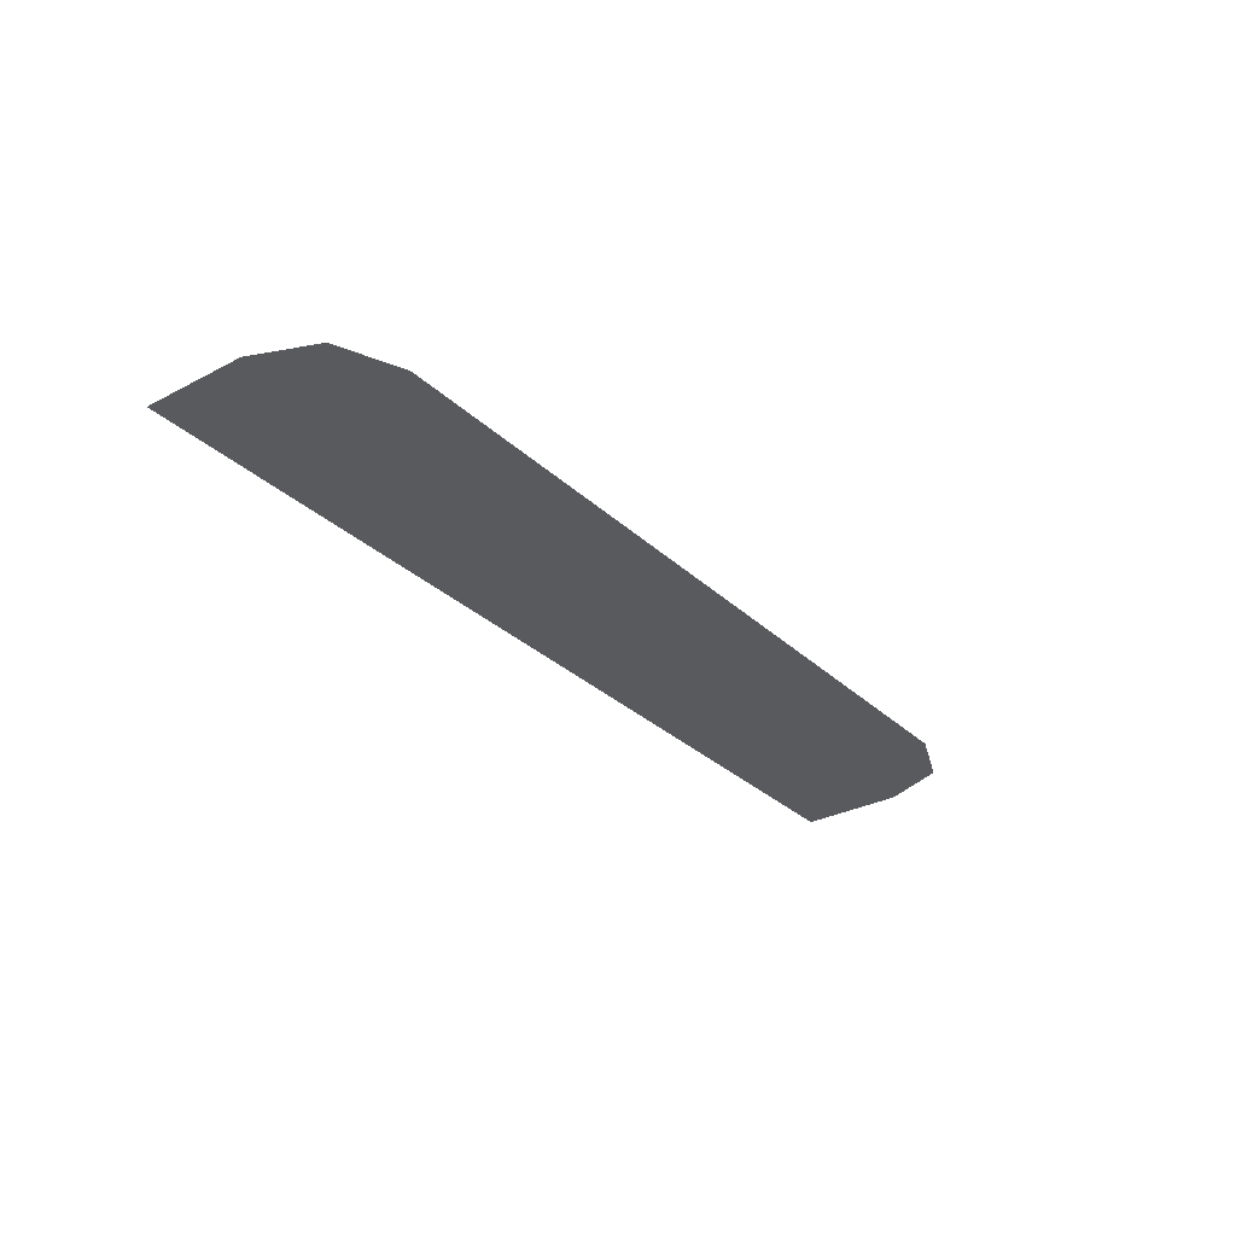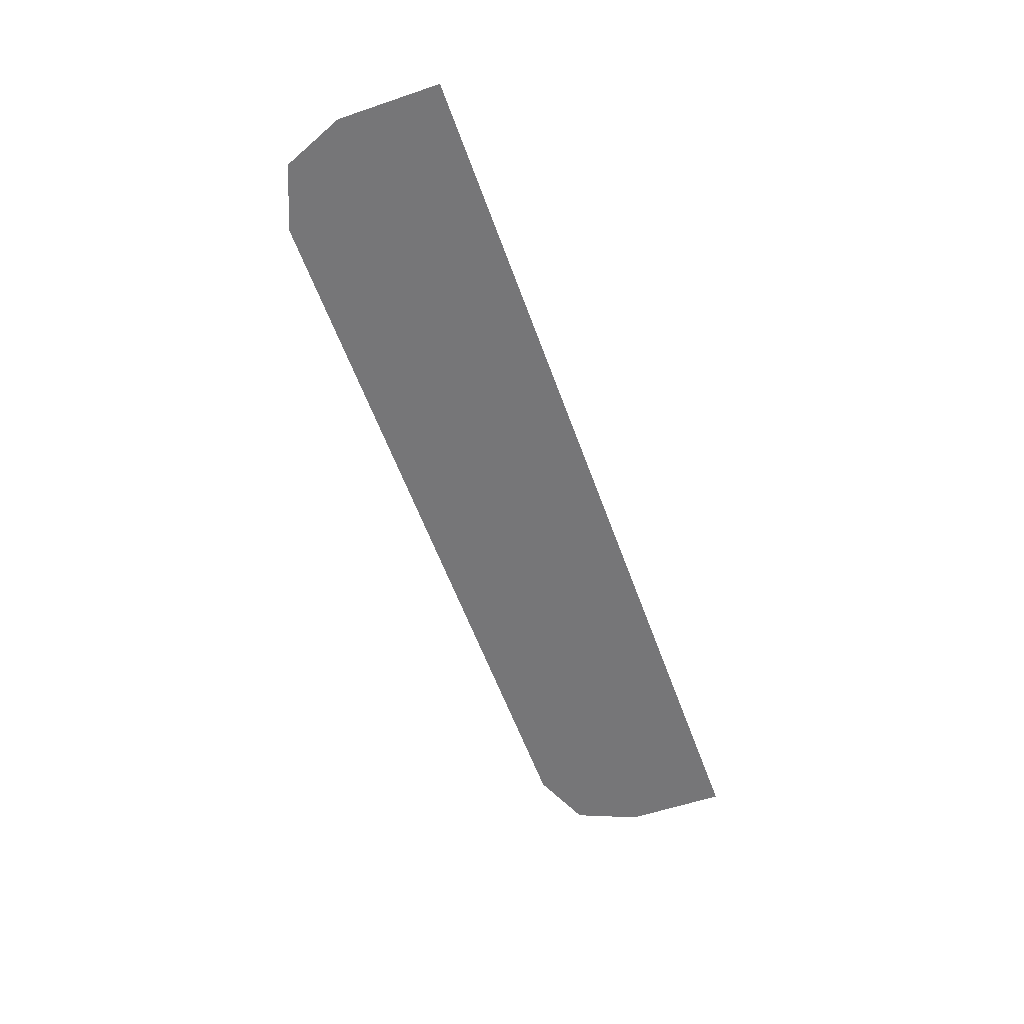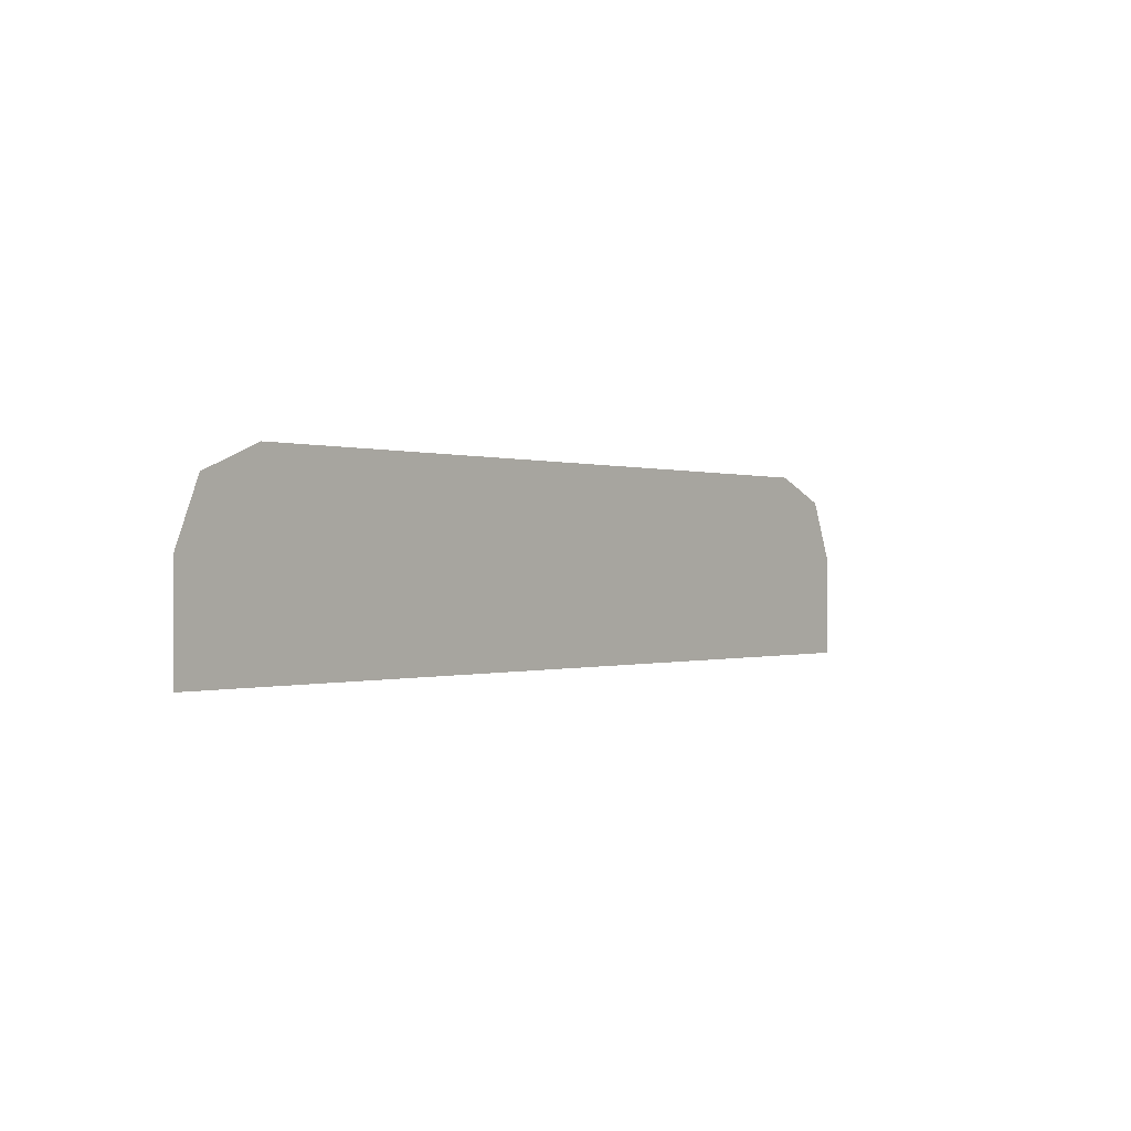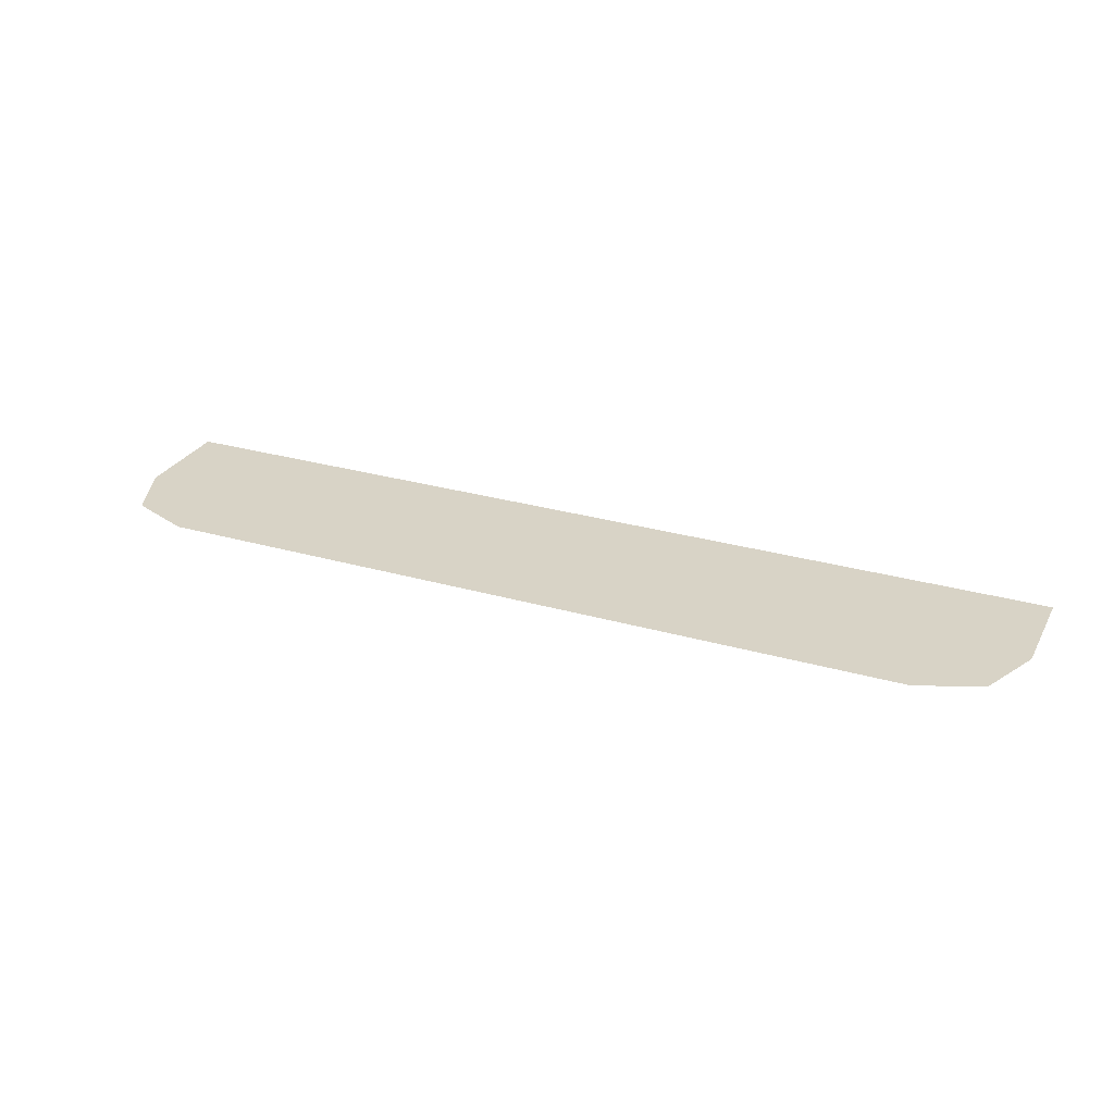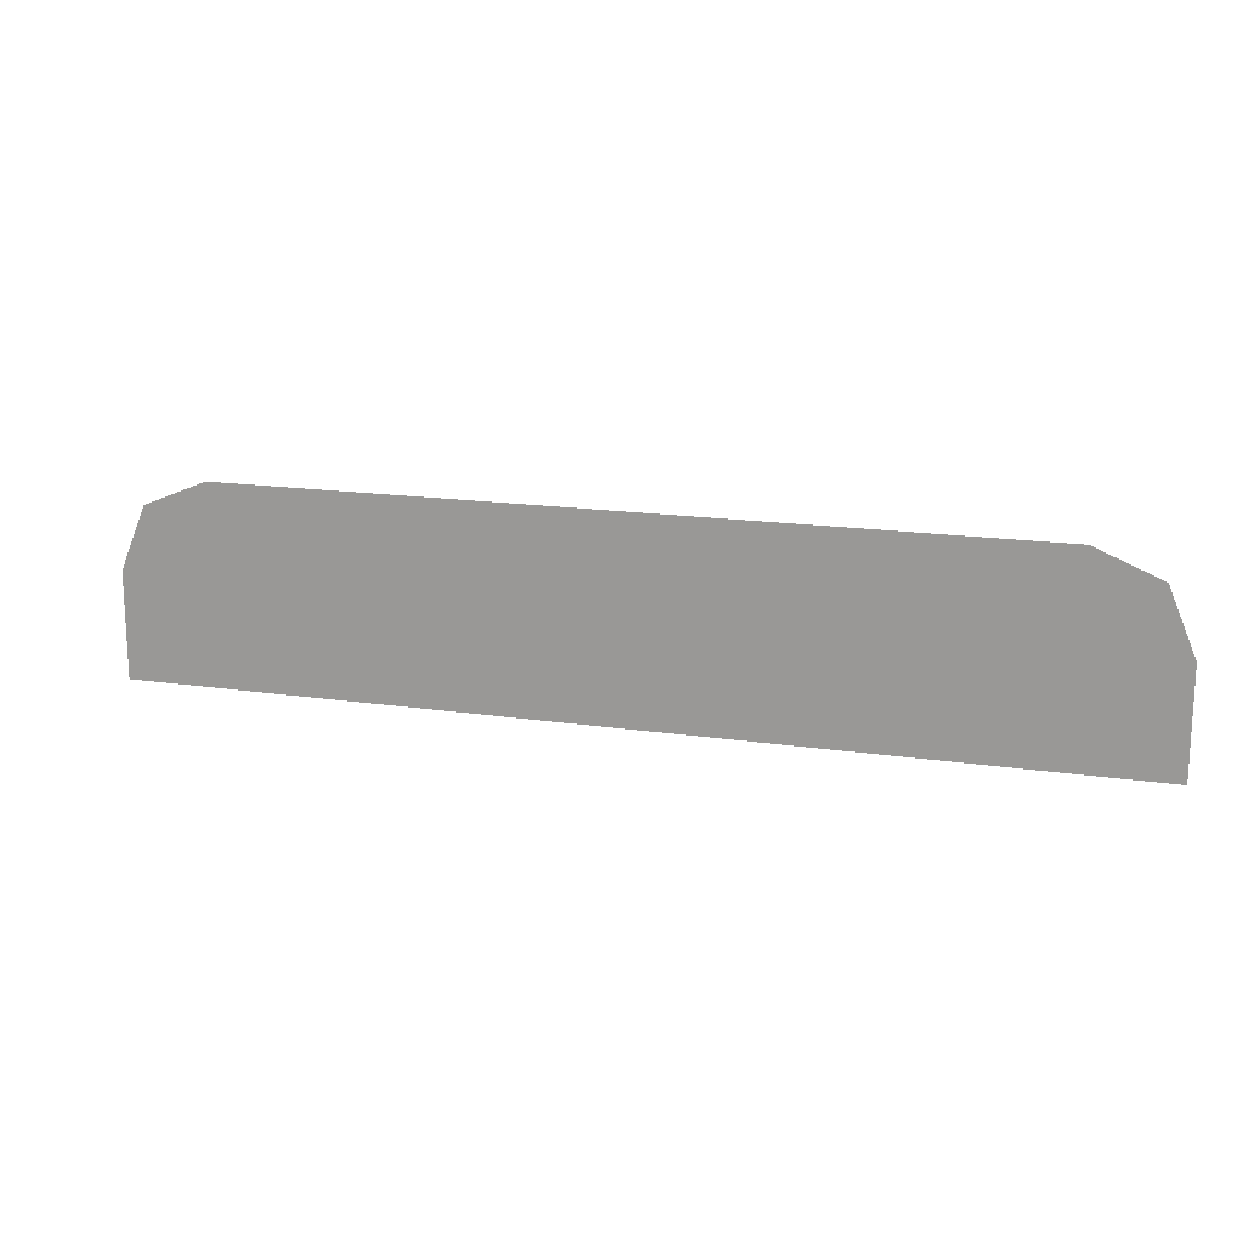
<metadata>
{"format":"obj","ext":"obj","renderer":"f3d","projection":"perspective","resolution":1024,"background":"white","views":[{"elev":-30.5,"azim":-52.9,"up":"+Y"},{"elev":-56.9,"azim":109.5,"up":"+Y"},{"elev":-0.2,"azim":-51.8,"up":"+Z"},{"elev":28.0,"azim":23.7,"up":"+Y"},{"elev":16.5,"azim":-163.1,"up":"+Z"}]}
</metadata>
<code>
v -0.4 -0.0125 0.08657
v -0.378 -0.0125 0.1396
v -0.325 -0.0125 0.1616
v 0.4 -0.0125 0.08657
v 0.378 -0.0125 0.1396
v 0.325 -0.0125 0.1616
v -0.4 -0.0125 0.08657
v 0.4 -0.0125 0.08657
v 0.325 -0.0125 0.1616
v -0.325 -0.0125 0.1616
v -0.4 -0.0125 0.08657
v -0.4 -0.0125 -0.000815
v 0.4 -0.0125 -0.000815
v 0.4 -0.0125 0.08657
g mesh7329481
f 1 3 2
g mesh7329483
f 4 5 6
f 7 8 9
f 9 10 7
f 11 12 13
f 13 14 11

</code>
